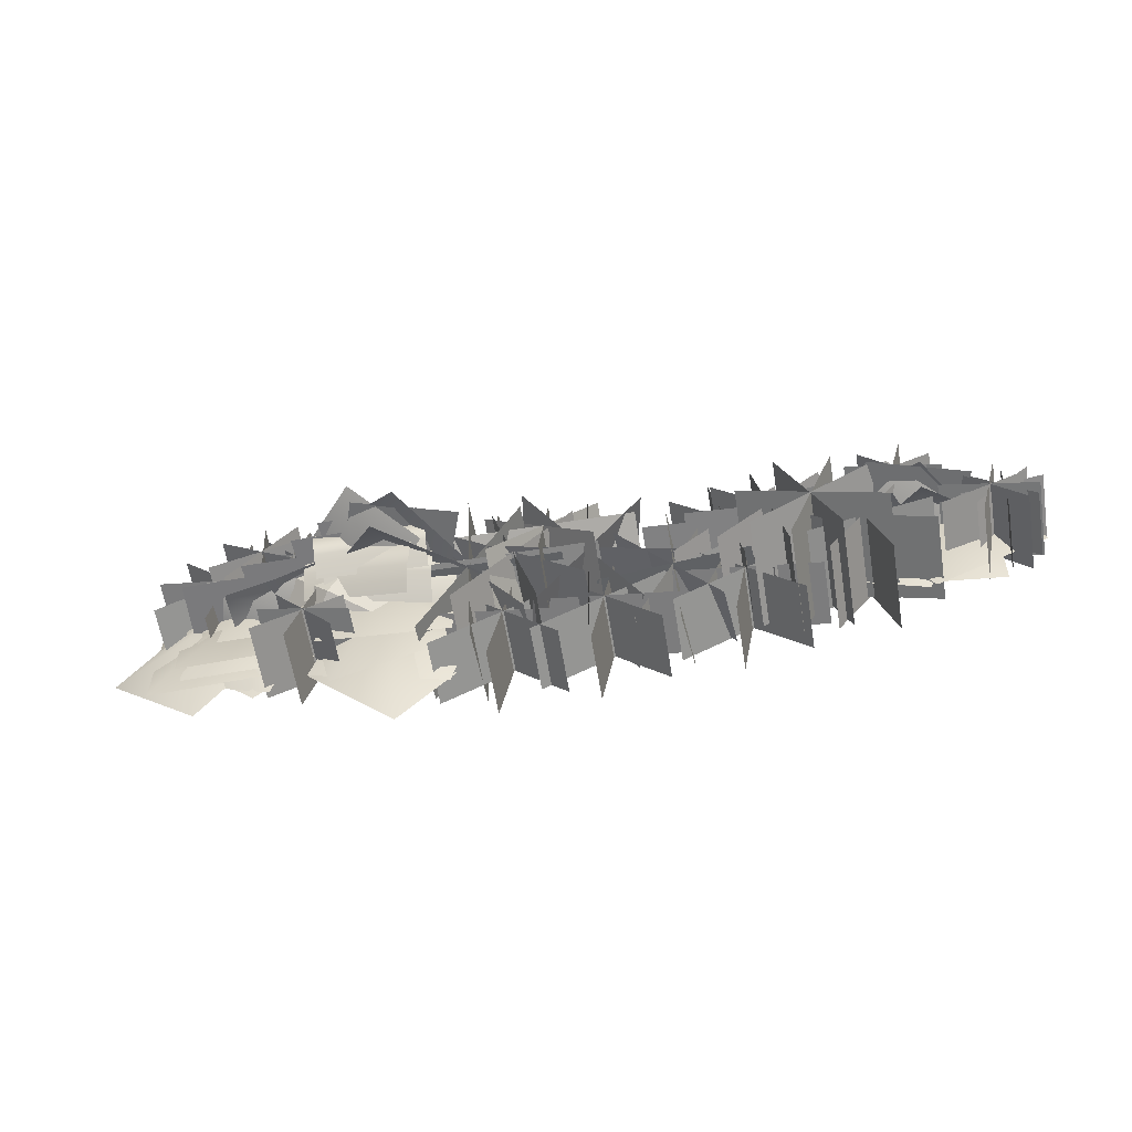
<metadata>
{"format":"obj","ext":"obj","renderer":"f3d","projection":"perspective","resolution":1024,"background":"white","views":[{"elev":-62.0,"azim":-170.7,"up":"+Z"}]}
</metadata>
<code>
v 2.6 0.9907 -0.4951
v 1.922 0.6245 -0.7515
v 2.055 1.292 0.0874
v 3.179 0.9873 0.09668
v 3.007 0.3203 -0.7388
v 3.569 0.4092 0.0791
v 3.297 0.2207 -0.9585
v 2.59 0.189 0.2139
v 3.92 0.08496 0.9546
v 4.586 0.1079 -0.2476
v 2.207 1.826 -0.1523
v 1.088 1.5 -0.09814
v 1.488 0.3188 0.06836
v 2.597 0.6826 -0.001953
v 1.529 1.616 -0.08252
v 1.439 0.5566 -0.04346
v 2.583 0.5054 0.04834
v 2.636 1.57 -0.003906
v 1.847 1.484 -0.1455
v 2.954 1.438 -0.06641
v 2.9 0.373 -0.01465
v 1.757 0.4243 -0.106
v 2.605 0.7441 -0.124
v 2.683 0.5679 0.9219
v 3.588 0.2124 -0.1055
v 1.543 0.6118 -0.01562
v 2.453 1.264 -0.1455
v 3.56 1.218 -0.06641
v 3.506 0.1533 -0.01465
v 2.362 0.2046 -0.106
v 4.248 1.084 -0.1089
v 4.298 -0.02246 -0.03027
v 3.233 -0.06201 0.02197
v 3.185 1.082 -0.06982
v -3.289 1.33 0.01904
v -4.408 1.005 0.07275
v -4.008 -0.1763 0.2393
v -2.898 0.1875 0.1694
v -3.948 1.094 0.2319
v -4.03 0.03467 0.2861
v -2.888 -0.0166 0.1777
v -2.844 1.048 0.1172
v -3.71 1.167 0.1265
v -2.606 1.121 0.01172
v -2.65 0.05615 0.07227
v -3.792 0.1079 0.1807
v -3.114 0.9478 0.021
v -2.01 0.9014 -0.09326
v -2.054 -0.1631 -0.03271
v -3.196 -0.1118 0.0752
v 2.709 1.095 -0.3882
v 1.477 1.091 -0.4551
v 1.477 1.321 -0.2554
v 2.709 1.303 -0.2271
v 1.476 1.44 -0.07129
v 2.709 1.444 -0.07129
v 1.477 1.275 0.07861
v 2.709 1.27 0.06836
v 1.478 0.9775 0.2515
v 2.71 1.055 0.1597
v 2.904 0.8516 -0.4019
v 1.717 0.9517 -0.7197
v 1.684 1.191 -0.5229
v 2.871 1.091 -0.2051
v 1.625 1.339 -0.2578
v 2.812 1.238 0.06006
v 1.557 1.236 -0.03516
v 2.744 1.135 0.2832
v 1.484 0.9863 0.1592
v 2.671 0.8862 0.4771
v 1.251 0.5391 0.4824
v 2.693 0.665 0.4824
v 2.669 0.9355 0.2373
v 1.227 0.8091 0.2373
v 2.655 1.094 -0.08936
v 1.213 0.9678 -0.08936
v 2.667 0.9609 -0.3569
v 1.225 0.835 -0.3569
v 2.693 0.6577 -0.5859
v 1.251 0.5317 -0.5859
v 2.666 0.8813 -0.4736
v 1.493 0.7534 -0.6631
v 1.457 1.03 -0.4492
v 2.635 1.134 -0.3013
v 1.432 1.169 -0.2515
v 2.61 1.301 -0.1348
v 1.435 0.9565 -0.08691
v 2.614 1.077 0.01904
v 1.446 0.5757 0.1045
v 2.625 0.8037 0.1211
v 3.639 0.5771 -0.3833
v 2.84 0.4917 -0.06885
v 3.842 0.4277 0.4873
v 4.372 0.1362 -0.5938
v 3.347 0.2002 -1.114
v 3.687 0.6069 0.006836
v 2.879 0.4639 -0.7095
v 2.996 0.2095 0.6304
v 4.511 0.2749 0.46
v 4.344 0.5161 -0.8828
v 3.543 0.5122 -0.09521
v 3.535 0.1963 0.9199
v 4.588 0.126 -0.02051
v 3.532 0.1626 -1.122
v 2.509 0.2188 -0.1411
v 4.277 0.5176 -0.2236
v 3.237 0.3296 -0.1094
v 4.259 0.2744 0.8662
v 5.252 0.04541 -0.2686
v 4.193 0.0957 -1.209
v 3.021 0.6831 0.08887
v 2.072 0.2207 0.2144
v 3.159 0.27 1.117
v 4.074 0.4893 -0.0835
v 2.955 0.4194 -0.9521
v 4.033 0.5498 -0.1895
v 3.411 0.1191 0.5576
v 4.822 0.1226 0.4751
v 4.678 0.3208 -1.031
v 3.266 0.2983 -0.9004
v 3.626 0.6909 -0.1411
v 2.844 0.3271 -0.7627
v 2.927 0.3232 0.6489
v 4.444 0.3901 0.5039
v 4.312 0.3789 -0.9082
v 2.537 0.8242 0.04248
v 1.755 0.6948 -0.6665
v 1.838 0.2085 0.6587
v 3.355 0.3203 0.5454
v 3.223 0.793 -0.7852
v 2.45 0.6938 0.3462
v 1.878 1.42 -0.1787
v 1.487 0.1343 0.2617
v 2.962 -0.2573 0.2471
v 3.305 1.042 -0.2065
v 2.138 0.75 -0.6553
v 1.331 0.5112 -1.11
v 1.581 0.4834 0.1377
v 2.913 0.3901 -0.1831
v 2.617 0.4097 -1.425
v 2.003 0.3403 0.7739
v 2.04 0.3218 -0.2573
v 1.148 -0.06006 0.605
v 2.188 -0.06201 1.609
v 3.052 0.3105 0.708
v 1.768 0.4111 0.459
v 1.036 0.1372 1.023
v 2.292 -0.05176 1.191
v 2.444 0.08789 -0.1772
v 1.176 0.2612 -0.3018
v 2.626 0.5723 -0.229
v 1.896 0.4575 -0.9146
v 1.807 0.4131 0.4219
v 3.211 0.07227 0.4521
v 3.253 0.1162 -0.8906
v 1.521 0.665 0.1523
v 0.8916 0.5342 -0.4771
v 0.9014 0.1641 0.6606
v 2.189 0.2539 0.6294
v 2.138 0.6118 -0.5146
v 1.908 0.689 -0.5859
v 2.494 0.4194 0.3262
v 2.901 0.3335 -1.101
v 1.344 0.2593 -1.479
v 0.9873 0.3345 -0.03369
v 1.926 0.5649 -0.979
v 0.9692 0.2178 -0.8804
v 1.935 0.3369 0.0708
v 2.929 0.2764 -1.007
v 1.928 0.1465 -1.926
v 2.251 0.7627 -0.1641
v 2.198 0.4312 -1.083
v 1.255 0.5103 -0.1899
v 2.256 0.4839 0.7939
v 3.169 0.394 -0.1343
v 1.828 0.8916 0.1729
v 1.99 1.686 -0.5151
v 0.8633 0.8403 -0.3877
v 1.779 -0.188 0.27
v 2.882 0.689 0.1089
v 1.812 1.271 0.1025
v 1.722 1.935 -0.2769
v 1.099 1.003 -0.2397
v 2.063 0.4292 0.2104
v 2.66 1.38 0.1489
v 2.279 1.338 -0.2144
v 2.225 1.966 -0.0332
v 2.865 1.226 0.1211
v 2.142 0.5645 -0.3062
v 1.526 1.352 -0.2954
v 2.007 0.9053 -0.2485
v 1.292 0.5913 -0.9702
v 1.239 0.4741 0.438
v 2.763 0.5552 0.4463
v 2.767 0.6577 -0.9683
v 2.393 0.6162 0.3936
v 2.503 0.6318 -0.564
v 1.432 0.458 0.1177
v 2.228 0.02881 1.165
v 3.277 0.2065 0.4419
v 3.489 0.5112 -0.3135
v 4.007 1.031 0.03223
v 4.066 -0.04541 -0.02344
v 2.909 -0.05908 -0.1562
v 2.886 1.021 -0.08643
v 3.28 0.584 0.1099
v 2.664 1.094 -0.0293
v 2.634 0.02783 0.1396
v 3.739 -0.01807 -0.2261
v 3.73 1.052 -0.3931
v -3.208 0.3774 0.3604
v -3.504 1.104 -0.3574
v -4.044 -0.1826 -0.123
v -2.702 -0.5737 0.4868
v -2.199 0.7256 0.2207
v -3.855 0.4248 0.3267
v -3.822 1.074 -0.2505
v -4.711 0.3828 0.01221
v -3.88 -0.458 0.4116
v -3.015 0.2593 0.125
v -3.701 0.5767 0.3765
v -3.856 1.24 0.01855
v -4.463 0.3086 0.1631
v -3.435 -0.2656 0.439
v -2.858 0.6855 0.2749
v -3.487 0.627 -0.06006
v -3.508 1.255 0.1274
v -2.851 0.5151 0.1685
v -3.637 -0.1465 -0.1265
v -4.242 0.6411 -0.008789
v -3.125 0.5337 -0.06787
v -3.626 0.1719 -0.353
v -3.682 0.938 0.126
v -2.829 0.7007 0.5371
v -2.805 -0.06396 0.04932
v -3.362 0.5288 0.05859
v -3.758 0.2031 -0.8726
v -4.354 0.1538 0.4087
v -2.949 0.1885 1.002
v -2.396 0.2241 -0.3037
v -3.927 0.5034 0.05566
v -3.188 0.1777 -0.6353
v -4.595 0.1284 -0.7568
v -4.672 0.1636 0.7666
v -3.256 0.1987 0.8394
v -4.159 0.5684 0.06299
v -5.127 0.2319 -0.2188
v -4.521 0.2144 1.059
v -3.167 0.2383 0.3535
v -3.821 0.2427 -0.9053
v -1.667 -0.0874 -0.9248
v -0.5586 0.1509 0.3228
v -0.4956 0.873 0.1284
v -1.604 0.6343 -1.119
v -0.7095 -0.1943 -1.01
v -1.642 0.2461 0.3242
v -1.579 0.9683 0.1299
v -0.6465 0.5278 -1.204
v -2.016 0.09961 -0.3428
v -0.3359 -0.04736 -0.3428
v -0.2729 0.6743 -0.5371
v -1.953 0.8213 -0.5371
v -1.157 0.2432 0.4712
v -1.195 -0.1914 -1.157
v -1.132 0.5303 -1.352
v -1.094 0.9653 0.2773
v -0.5845 -0.3921 -0.6924
v 0.6299 0.2305 0.8086
v 0.4443 1.281 0.5225
v -0.77 0.6587 -0.9785
v 0.562 -0.2178 -0.7949
v -0.6587 0.003418 0.8101
v -0.8438 1.055 0.5244
v 0.3765 0.833 -1.081
v -1.047 -0.2832 0.007812
v 0.9507 0.06885 0.007812
v 0.7651 1.12 -0.2783
v -1.232 0.7676 -0.2783
v -0.09375 0.1514 0.9873
v -0.00293 -0.3657 -0.9722
v -0.188 0.6851 -1.258
v -0.2793 1.202 0.7017
v -0.3496 -0.1333 -0.3062
v 1.679 -0.1333 -0.3062
v 1.679 1.023 -0.3062
v -0.3496 1.023 -0.3062
v 0.3145 -0.1333 -1.262
v 0.8398 -0.1333 0.6973
v 0.8398 1.023 0.6973
v 0.3145 1.023 -1.262
v -0.07471 -0.1333 0.4946
v 1.229 -0.1333 -1.06
v 1.229 1.023 -1.06
v -0.07471 1.023 0.4946
v 1.354 -0.1333 0.3696
v -0.1997 -0.1333 -0.9346
v -0.1997 1.023 -0.9346
v 1.354 1.023 0.3696
v 0.4893 -0.3013 -0.7456
v 1.793 0.1011 0.7559
v 1.793 1.184 0.4653
v 0.4893 0.7817 -1.036
v 1.648 -0.3286 -0.8477
v 0.4849 0.1016 0.7573
v 0.4849 1.184 0.4673
v 1.648 0.7544 -1.138
v 0.05273 -0.1138 -0.04541
v 2.081 -0.1138 -0.04541
v 2.081 0.9692 -0.3354
v 0.05273 0.9692 -0.3354
v 1.067 0.1489 0.9346
v 1.067 -0.376 -1.025
v 1.067 0.7065 -1.315
v 1.067 1.232 0.6445
v -0.3257 0.1089 -0.7031
v 0.9785 -0.2935 0.7979
v 0.9785 0.7896 1.088
v -0.3257 1.192 -0.4131
v 0.834 0.1362 -0.8057
v -0.3296 -0.2939 0.7998
v -0.3296 0.7891 1.09
v 0.834 1.219 -0.5156
v -0.7622 -0.07861 -0.00293
v 1.266 -0.07861 -0.00293
v 1.266 1.004 0.2871
v -0.7622 1.004 0.2871
v 0.252 -0.3413 0.9766
v 0.252 0.1836 -0.9829
v 0.252 1.267 -0.6929
v 0.252 0.7417 1.267
v -1.023 -0.08691 -0.5103
v 0.437 -0.08691 -1.353
v 0.437 0.6636 -1.353
v -1.023 0.6636 -0.5103
v -0.9424 -0.08691 -1.474
v 0.25 -0.08691 -0.2822
v 0.25 0.6636 -0.2822
v -0.9424 0.6636 -1.474
v -0.4927 -0.08691 -0.04785
v -0.2002 -0.08691 -1.708
v -0.2002 0.6636 -1.708
v -0.4927 0.6636 -0.04785
v 0.4839 -0.08691 -0.7319
v -1.177 -0.08691 -1.024
v -1.177 0.6636 -1.024
v 0.4839 0.6636 -0.7319
v 0.06201 -0.08691 -0.5186
v 1.522 -0.08691 -1.362
v 1.522 0.6636 -1.362
v 0.06201 0.6636 -0.5186
v 0.1426 -0.08691 -1.483
v 1.335 -0.08691 -0.2905
v 1.335 0.6636 -0.2905
v 0.1426 0.6636 -1.483
v 0.5923 -0.08691 -0.05664
v 0.8853 -0.08691 -1.717
v 0.8853 0.6636 -1.717
v 0.5923 0.6636 -0.05664
v 1.569 -0.08691 -0.7402
v -0.09131 -0.08691 -1.033
v -0.09131 0.6636 -1.033
v 1.569 0.6636 -0.7402
v -2.53 -0.08691 -0.3237
v -1.07 -0.08691 -1.167
v -1.07 0.6636 -1.167
v -2.53 0.6636 -0.3237
v -2.449 -0.08691 -1.288
v -1.257 -0.08691 -0.0957
v -1.257 0.6636 -0.0957
v -2.449 0.6636 -1.288
v -2 -0.08691 0.1387
v -1.707 -0.08691 -1.522
v -1.707 0.6636 -1.522
v -2 0.6636 0.1387
v -1.023 -0.08691 -0.5454
v -2.683 -0.08691 -0.8379
v -2.683 0.6636 -0.8379
v -1.023 0.6636 -0.5454
v -2.022 -0.08691 0.6392
v -1.445 -0.08691 -0.9453
v -1.445 0.6636 -0.9453
v -2.022 0.6636 0.6392
v -2.58 -0.08691 -0.1514
v -0.9004 -0.08691 -0.004395
v -0.9004 0.6636 -0.004395
v -2.58 0.6636 -0.1514
v -1.318 -0.08691 0.6523
v -2.162 -0.08691 -0.8076
v -2.162 0.6636 -0.8076
v -1.318 0.6636 0.6523
v -1.01 -0.08691 -0.499
v -2.47 -0.08691 0.3438
v -2.47 0.6636 0.3438
v -1.01 0.6636 -0.499
v 0.2515 -0.08691 1.09
v 1.543 -0.08691 0.006348
v 1.543 0.6636 0.006348
v 0.2515 0.6636 1.09
v 0.1631 -0.08691 0.1265
v 1.544 -0.08691 1.093
v 1.544 0.6636 1.093
v 0.1631 0.6636 0.1265
v 0.854 -0.08691 1.453
v 0.854 -0.08691 -0.2334
v 0.854 0.6636 -0.2334
v 0.854 0.6636 1.453
v 1.697 -0.08691 0.6099
v 0.01074 -0.08691 0.6099
v 0.01074 0.6636 0.6099
v 1.697 0.6636 0.6099
v -2.497 0.1226 0.001953
v -0.8174 0.1226 0.1489
v -0.8174 0.873 0.1489
v -2.497 0.873 0.001953
v -1.878 0.1226 -0.7417
v -1.585 0.1226 0.9189
v -1.585 0.873 0.9189
v -1.878 0.873 -0.7417
v -2.328 0.1226 0.6846
v -1.135 0.1226 -0.5073
v -1.135 0.873 -0.5073
v -2.328 0.873 0.6846
v -1.136 0.1226 0.6846
v -2.328 0.1226 -0.5073
v -2.328 0.873 -0.5073
v -1.136 0.873 0.6846
v -2.975 0.03027 -0.2358
v -1.295 0.03027 -0.08887
v -1.295 1.088 -0.08887
v -2.975 1.088 -0.2358
v -2.355 0.03027 -0.9795
v -2.063 0.03027 0.6812
v -2.063 1.088 0.6812
v -2.355 1.088 -0.9795
v -2.805 0.03027 0.4468
v -1.613 0.03027 -0.7451
v -1.613 1.088 -0.7451
v -2.805 1.088 0.4468
v -1.613 0.03027 0.4468
v -2.805 0.03027 -0.7451
v -2.805 1.088 -0.7451
v -1.613 1.088 0.4468
v -2.902 0.03613 -1.157
v -2.325 0.03613 0.4272
v -2.325 1.294 0.4272
v -2.902 1.294 -1.157
v -1.966 0.03613 -0.9102
v -3.347 0.03613 0.05664
v -3.347 1.294 0.05664
v -1.966 1.294 -0.9102
v -3.449 0.03613 -0.7153
v -1.865 0.03613 -0.1387
v -1.865 1.294 -0.1387
v -3.449 1.294 -0.7153
v -2.945 0.03613 0.3652
v -2.369 0.03613 -1.219
v -2.369 1.294 -1.219
v -2.945 1.294 0.3652
v -2.744 0.007812 -1.125
v -3.642 0.007812 0.1567
v -3.642 0.9976 0.1567
v -2.744 0.9976 -1.125
v -2.432 0.007812 -0.2876
v -3.902 0.007812 -0.8232
v -3.902 0.9976 -0.8232
v -2.432 0.9976 -0.2876
v -3.37 0.007812 -1.311
v -2.965 0.007812 0.2007
v -2.965 0.9976 0.2007
v -3.37 0.9976 -1.311
v -3.923 0.007812 -0.353
v -2.412 0.007812 -0.7578
v -2.412 0.9976 -0.7578
v -3.923 0.9976 -0.353
v 3.201 0.04395 0.8491
v 4.661 0.04395 0.006348
v 4.661 0.7944 0.006348
v 3.201 0.7944 0.8491
v 3.281 0.04395 -0.1147
v 4.474 0.04443 1.077
v 4.474 0.7944 1.077
v 3.281 0.7944 -0.1147
v 3.731 0.04443 1.312
v 4.024 0.04395 -0.3491
v 4.024 0.7944 -0.3491
v 3.731 0.7944 1.312
v 4.708 0.04395 0.6274
v 3.047 0.04395 0.335
v 3.047 0.7944 0.335
v 4.708 0.7944 0.6274
v 3.514 -0.01709 1.233
v 3.406 -0.01709 -0.001465
v 3.406 0.9897 -0.001465
v 3.514 0.9897 1.233
v 2.904 -0.01709 0.8984
v 4.068 -0.01709 0.4746
v 4.068 0.9897 0.4746
v 2.904 0.9897 0.8984
v 3.994 -0.01709 1.042
v 2.979 -0.01709 0.3311
v 2.979 0.9897 0.3311
v 3.994 0.9897 1.042
v 3.841 -0.01709 0.1792
v 3.131 -0.01709 1.194
v 3.131 0.9897 1.194
v 3.841 0.9897 0.1792
v 2.698 0.05029 0.8125
v 3.67 0.05029 0.3589
v 3.67 0.9224 0.3589
v 2.698 0.9224 0.8125
v 2.781 0.05029 0.2231
v 3.471 0.05029 1.045
v 3.471 0.9224 1.045
v 2.781 0.9224 0.2231
v 2.987 0.05029 1.152
v 3.265 0.05029 0.1162
v 3.265 0.9224 0.1162
v 2.987 0.9224 1.152
v 3.645 0.05029 0.7729
v 2.608 0.05029 0.4956
v 2.608 0.9224 0.4956
v 3.645 0.9224 0.7729
v 2.42 0.09814 -0.5986
v 3.393 0.09814 -1.052
v 3.393 0.9702 -1.052
v 2.42 0.9702 -0.5986
v 2.504 0.09814 -1.188
v 3.194 0.09814 -0.3657
v 3.194 0.9702 -0.3657
v 2.504 0.9702 -1.188
v 2.71 0.09814 -0.2588
v 2.988 0.09814 -1.295
v 2.988 0.9702 -1.295
v 2.71 0.9702 -0.2588
v 3.367 0.09814 -0.6377
v 2.331 0.09814 -0.9155
v 2.331 0.9702 -0.9155
v 3.367 0.9702 -0.6377
v -4.051 0.09814 0.7427
v -3.079 0.09814 0.2891
v -3.079 0.9702 0.2891
v -4.051 0.9702 0.7427
v -3.968 0.09814 0.1533
v -3.278 0.09814 0.9751
v -3.278 0.9702 0.9751
v -3.968 0.9702 0.1533
v -3.762 0.09814 1.083
v -3.484 0.09814 0.04639
v -3.484 0.9702 0.04639
v -3.762 0.9702 1.083
v -3.105 0.09814 0.7031
v -4.141 0.09814 0.4258
v -4.141 0.9702 0.4258
v -3.105 0.9702 0.7031
v -4.965 0.09814 -0.01807
v -3.993 0.09814 -0.4712
v -3.993 0.9702 -0.4712
v -4.965 0.9702 -0.01807
v -4.881 0.09814 -0.6069
v -4.192 0.09814 0.2148
v -4.192 0.9702 0.2148
v -4.881 0.9702 -0.6069
v -4.675 0.09814 0.3223
v -4.398 0.09814 -0.7144
v -4.398 0.9702 -0.7144
v -4.675 0.9702 0.3223
v -4.019 0.09814 -0.05713
v -5.055 0.09814 -0.335
v -5.055 0.9702 -0.335
v -4.019 0.9702 -0.05713
v -4.749 0.1304 0.3086
v -4.668 0.1304 -0.6089
v -4.668 0.8794 -0.6089
v -4.749 0.8794 0.3086
v -5.149 0.1304 0.004395
v -4.242 0.1304 -0.1558
v -4.242 0.8794 -0.1558
v -5.149 0.8794 0.004395
v -4.37 0.1304 0.25
v -5.021 0.1304 -0.4014
v -5.021 0.8794 -0.4014
v -4.37 0.8794 0.25
v -4.37 0.1304 -0.4014
v -5.021 0.1304 0.25
v -5.021 0.8794 0.25
v -4.37 0.8794 -0.4014
f 1 2 3
f 1 3 4
f 1 4 5
f 1 5 2
f 6 7 8
f 6 8 9
f 6 9 10
f 6 10 7
f 11 12 13
f 13 14 11
f 15 16 17
f 17 18 15
f 19 20 21
f 21 22 19
f 23 24 25
f 23 26 24
f 27 28 29
f 29 30 27
f 31 32 33
f 33 34 31
f 35 36 37
f 37 38 35
f 39 40 41
f 41 42 39
f 43 44 45
f 45 46 43
f 47 48 49
f 49 50 47
f 51 52 53
f 53 54 51
f 54 53 55
f 55 56 54
f 56 55 57
f 57 58 56
f 58 57 59
f 59 60 58
f 61 62 63
f 63 64 61
f 64 63 65
f 65 66 64
f 66 65 67
f 67 68 66
f 68 67 69
f 69 70 68
f 71 72 73
f 73 74 71
f 74 73 75
f 75 76 74
f 76 75 77
f 77 78 76
f 78 77 79
f 79 80 78
f 81 82 83
f 83 84 81
f 84 83 85
f 85 86 84
f 86 85 87
f 87 88 86
f 88 87 89
f 89 90 88
f 91 92 93
f 91 93 94
f 91 95 92
f 91 94 95
f 96 97 98
f 96 98 99
f 96 100 97
f 96 99 100
f 101 102 103
f 101 103 104
f 101 105 102
f 101 104 105
f 106 107 108
f 106 108 109
f 106 110 107
f 106 109 110
f 111 112 113
f 111 113 114
f 111 115 112
f 111 114 115
f 116 117 118
f 116 118 119
f 116 120 117
f 116 119 120
f 121 122 123
f 121 123 124
f 121 125 122
f 121 124 125
f 126 127 128
f 126 128 129
f 126 130 127
f 126 129 130
f 131 132 133
f 131 133 134
f 131 135 132
f 131 134 135
f 136 137 138
f 136 138 139
f 136 140 137
f 136 139 140
f 141 142 143
f 141 143 144
f 141 145 142
f 141 144 145
f 146 147 148
f 146 148 149
f 146 150 147
f 146 149 150
f 151 152 153
f 151 153 154
f 151 155 152
f 151 154 155
f 156 157 158
f 156 158 159
f 156 160 157
f 156 159 160
f 161 162 163
f 161 163 164
f 161 165 162
f 161 164 165
f 166 167 168
f 166 168 169
f 166 170 167
f 166 169 170
f 171 172 173
f 171 173 174
f 171 175 172
f 171 174 175
f 176 177 178
f 176 178 179
f 176 180 177
f 176 179 180
f 181 182 183
f 181 183 184
f 181 185 182
f 181 184 185
f 186 187 188
f 186 188 189
f 186 190 187
f 186 189 190
f 191 192 193
f 191 193 194
f 191 195 192
f 191 194 195
f 196 197 198
f 196 198 199
f 196 200 197
f 196 199 200
f 201 202 203
f 201 203 204
f 201 205 202
f 201 204 205
f 206 207 208
f 206 208 209
f 206 210 207
f 206 209 210
f 211 212 213
f 211 213 214
f 211 215 212
f 211 214 215
f 216 217 218
f 216 218 219
f 216 220 217
f 216 219 220
f 221 222 223
f 221 223 224
f 221 225 222
f 221 224 225
f 226 227 228
f 226 228 229
f 226 230 227
f 226 229 230
f 231 232 233
f 231 233 234
f 231 235 232
f 231 234 235
f 236 237 238
f 236 238 239
f 236 240 237
f 236 239 240
f 241 242 243
f 241 243 244
f 241 245 242
f 241 244 245
f 246 247 248
f 246 248 249
f 246 250 247
f 246 249 250
f 251 252 253
f 253 254 251
f 255 256 257
f 257 258 255
f 259 260 261
f 261 262 259
f 263 264 265
f 265 266 263
f 267 268 269
f 269 270 267
f 271 272 273
f 273 274 271
f 275 276 277
f 277 278 275
f 279 280 281
f 281 282 279
f 283 284 285
f 285 286 283
f 287 288 289
f 289 290 287
f 291 292 293
f 293 294 291
f 295 296 297
f 297 298 295
f 299 300 301
f 301 302 299
f 303 304 305
f 305 306 303
f 307 308 309
f 309 310 307
f 311 312 313
f 313 314 311
f 315 316 317
f 317 318 315
f 319 320 321
f 321 322 319
f 323 324 325
f 325 326 323
f 327 328 329
f 329 330 327
f 331 332 333
f 333 334 331
f 335 336 337
f 337 338 335
f 339 340 341
f 341 342 339
f 343 344 345
f 345 346 343
f 347 348 349
f 349 350 347
f 351 352 353
f 353 354 351
f 355 356 357
f 357 358 355
f 359 360 361
f 361 362 359
f 363 364 365
f 365 366 363
f 367 368 369
f 369 370 367
f 371 372 373
f 373 374 371
f 375 376 377
f 377 378 375
f 379 380 381
f 381 382 379
f 383 384 385
f 385 386 383
f 387 388 389
f 389 390 387
f 391 392 393
f 393 394 391
f 395 396 397
f 397 398 395
f 399 400 401
f 401 402 399
f 403 404 405
f 405 406 403
f 407 408 409
f 409 410 407
f 411 412 413
f 413 414 411
f 415 416 417
f 417 418 415
f 419 420 421
f 421 422 419
f 423 424 425
f 425 426 423
f 427 428 429
f 429 430 427
f 431 432 433
f 433 434 431
f 435 436 437
f 437 438 435
f 439 440 441
f 441 442 439
f 443 444 445
f 445 446 443
f 447 448 449
f 449 450 447
f 451 452 453
f 453 454 451
f 455 456 457
f 457 458 455
f 459 460 461
f 461 462 459
f 463 464 465
f 465 466 463
f 467 468 469
f 469 470 467
f 471 472 473
f 473 474 471
f 475 476 477
f 477 478 475
f 479 480 481
f 481 482 479
f 483 484 485
f 485 486 483
f 487 488 489
f 489 490 487
f 491 492 493
f 493 494 491
f 495 496 497
f 497 498 495
f 499 500 501
f 501 502 499
f 503 504 505
f 505 506 503
f 507 508 509
f 509 510 507
f 511 512 513
f 513 514 511
f 515 516 517
f 517 518 515
f 519 520 521
f 521 522 519
f 523 524 525
f 525 526 523
f 527 528 529
f 529 530 527
f 531 532 533
f 533 534 531
f 535 536 537
f 537 538 535
f 539 540 541
f 541 542 539
f 543 544 545
f 545 546 543
f 547 548 549
f 549 550 547
f 551 552 553
f 553 554 551
f 555 556 557
f 557 558 555
f 559 560 561
f 561 562 559
f 563 564 565
f 565 566 563
f 567 568 569
f 569 570 567
f 571 572 573
f 573 574 571
f 575 576 577
f 577 578 575
f 579 580 581
f 581 582 579
f 583 584 585
f 585 586 583

</code>
